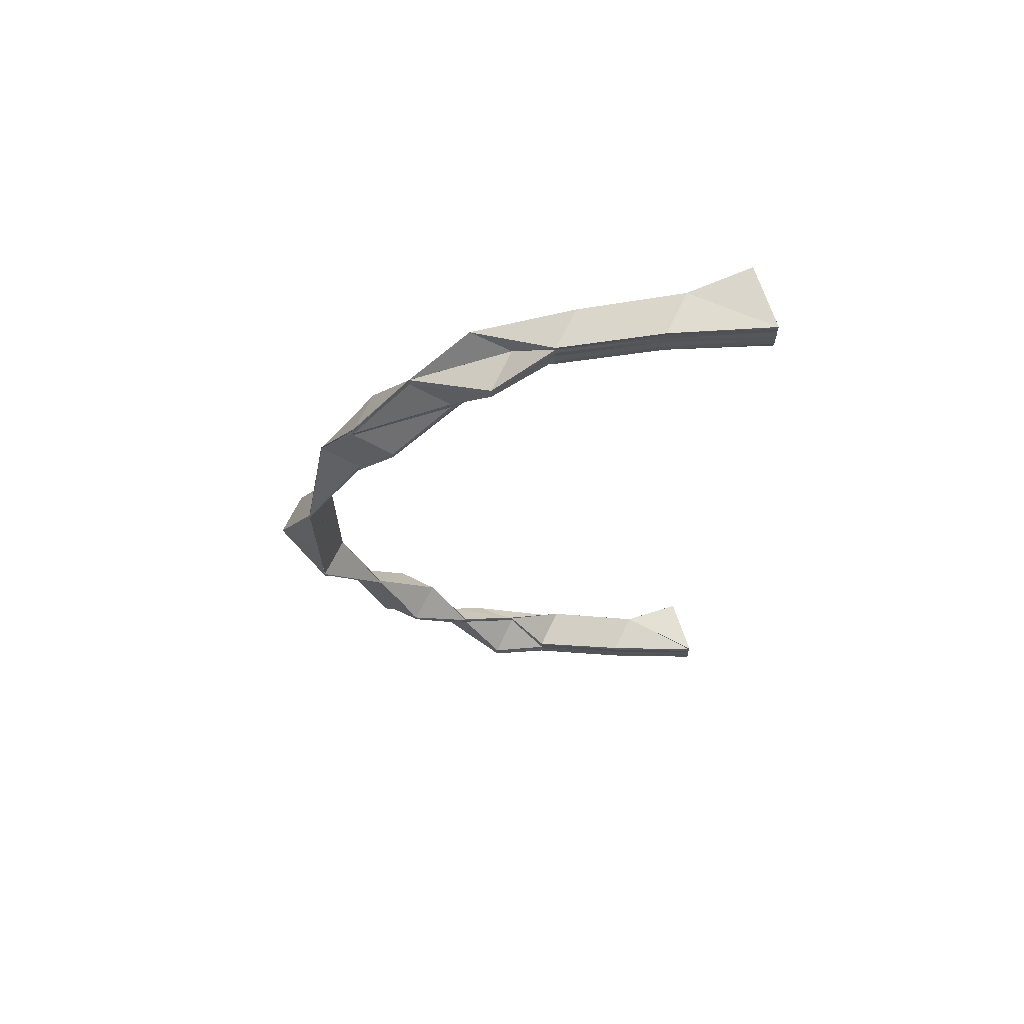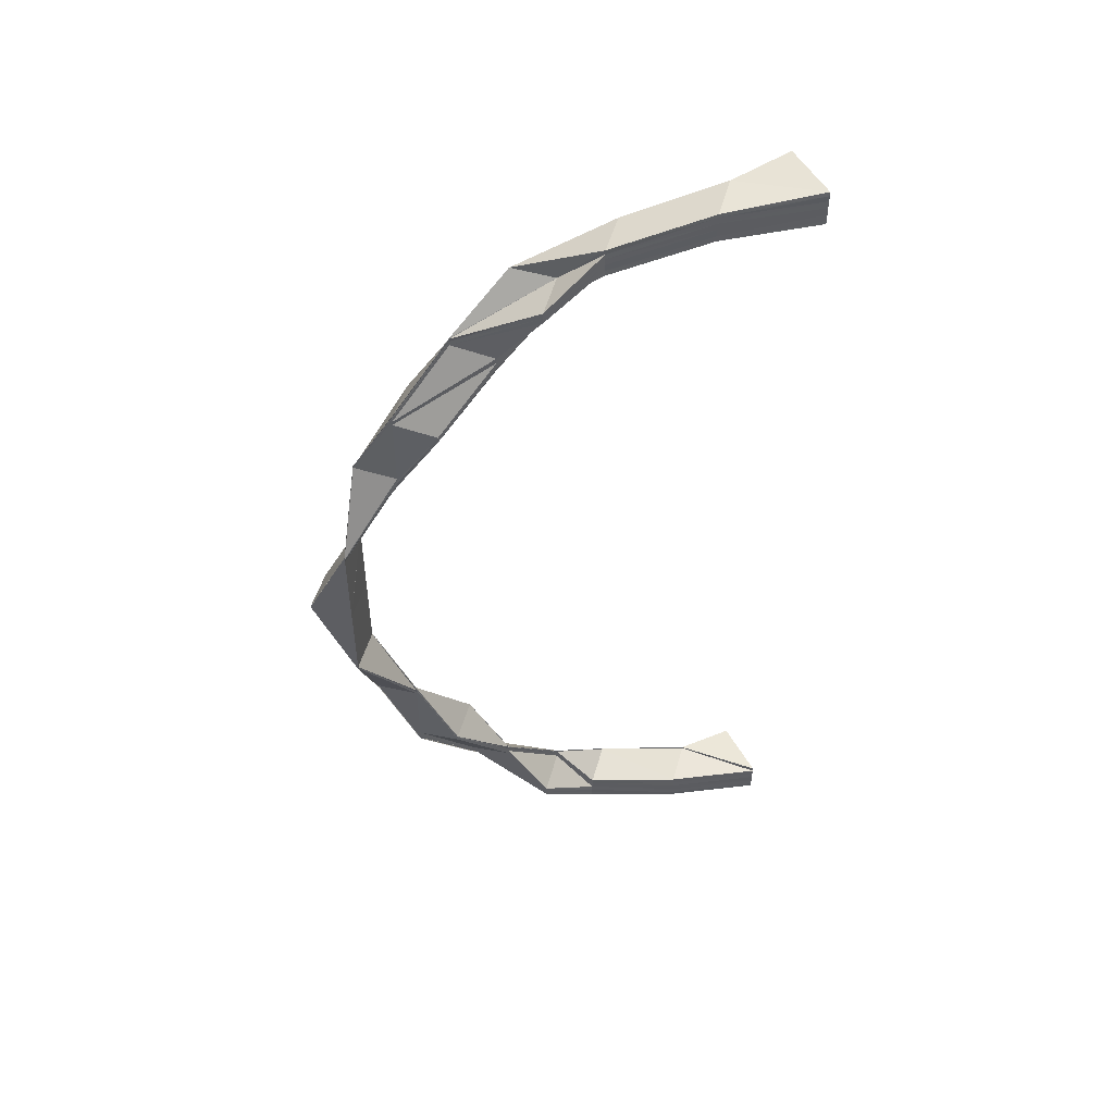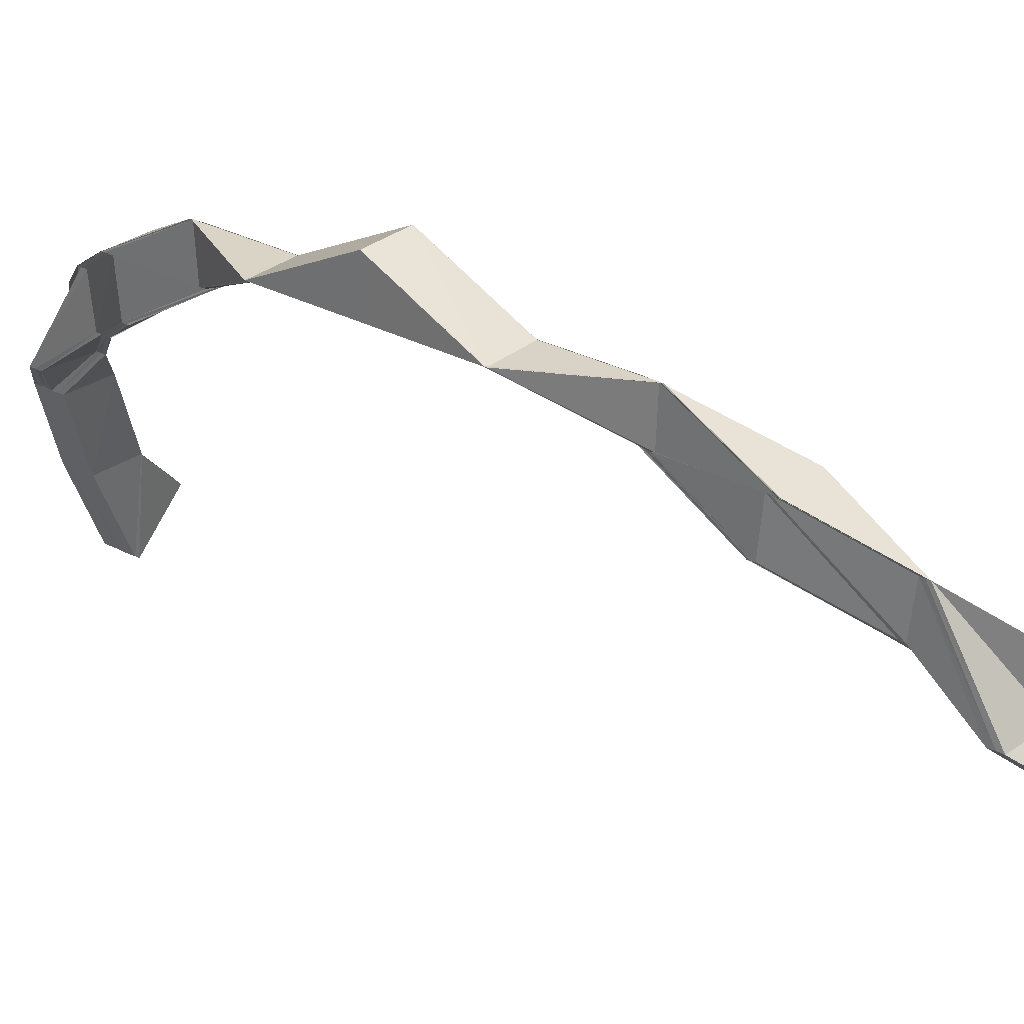
<metadata>
{"format":"obj","ext":"obj","renderer":"f3d","projection":"perspective","resolution":1024,"background":"white","views":[{"elev":66.9,"azim":-64.1,"up":"+Z"},{"elev":49.8,"azim":-73.9,"up":"+Z"},{"elev":28.4,"azim":-50.8,"up":"+Y"}]}
</metadata>
<code>
o 4747
v 2251 1878 7.386
v 2251 1878 7.384
v 2251 1878 7.386
v 2251 1878 7.378
v 2251 1878 7.384
v 2251 1878 7.368
v 2251 1878 7.378
v 2251 1878 7.378
v 2251 1878 7.384
v 2251 1878 7.384
v 2251 1878 7.386
v 2251 1878 7.383
v 2251 1878 7.385
v 2251 1878 7.384
v 2251 1878 7.378
v 2251 1878 7.386
v 2251 1878 7.385
v 2251 1878 7.383
v 2251 1878 7.381
v 2251 1878 7.381
v 2251 1878 7.383
v 2251 1878 7.377
v 2251 1878 7.378
v 2251 1878 7.368
v 2251 1878 7.377
v 2251 1878 7.375
v 2251 1878 7.355
v 2251 1878 7.355
v 2251 1878 7.368
v 2251 1878 7.367
v 2251 1878 7.368
v 2251 1878 7.377
v 2251 1878 7.368
v 2251 1878 7.368
v 2251 1878 7.368
v 2251 1878 7.378
v 2251 1878 7.377
v 2251 1878 7.367
v 2251 1878 7.38
v 2251 1878 7.381
v 2251 1878 7.38
v 2251 1878 7.374
v 2251 1878 7.378
v 2251 1878 7.378
v 2251 1878 7.377
v 2251 1878 7.377
v 2251 1878 7.38
v 2251 1878 7.372
v 2251 1878 7.377
v 2251 1878 7.378
v 2251 1878 7.371
v 2251 1878 7.365
v 2251 1878 7.376
v 2251 1878 7.363
v 2251 1878 7.372
v 2251 1878 7.366
v 2251 1878 7.367
v 2251 1878 7.354
v 2251 1878 7.353
v 2251 1878 7.352
v 2251 1878 7.365
v 2251 1878 7.354
v 2251 1878 7.353
v 2251 1878 7.367
v 2251 1878 7.355
v 2251 1878 7.367
v 2250 1878 7.339
v 2251 1878 7.355
v 2251 1878 7.354
v 2250 1878 7.339
v 2251 1878 7.355
v 2251 1878 7.339
v 2251 1878 7.355
v 2251 1878 7.339
v 2250 1878 7.339
v 2250 1878 7.321
v 2250 1878 7.321
v 2250 1878 7.321
v 2250 1878 7.339
v 2250 1878 7.339
v 2250 1878 7.339
v 2251 1878 7.339
v 2250 1878 7.321
v 2250 1878 7.302
v 2250 1878 7.302
v 2250 1878 7.321
v 2250 1878 7.321
v 2250 1878 7.321
v 2250 1878 7.302
v 2250 1878 7.281
v 2250 1878 7.281
v 2250 1878 7.281
v 2250 1878 7.261
v 2250 1878 7.302
v 2250 1878 7.302
v 2250 1878 7.281
v 2250 1878 7.3
v 2250 1878 7.3
v 2250 1878 7.281
v 2250 1878 7.261
v 2250 1878 7.301
v 2250 1878 7.3
v 2250 1878 7.3
v 2250 1878 7.319
v 2251 1878 7.335
v 2251 1878 7.336
v 2250 1878 7.3
v 2250 1878 7.3
v 2251 1878 7.335
v 2250 1878 7.318
v 2250 1878 7.318
v 2250 1878 7.319
v 2250 1878 7.3
v 2250 1878 7.318
v 2250 1878 7.319
v 2251 1878 7.336
v 2250 1878 7.3
v 2250 1878 7.318
v 2250 1878 7.319
v 2250 1878 7.318
v 2250 1878 7.319
v 2250 1878 7.318
v 2250 1878 7.335
v 2250 1878 7.318
v 2251 1878 7.335
v 2250 1878 7.318
v 2250 1878 7.3
v 2250 1878 7.318
v 2250 1878 7.335
v 2251 1878 7.335
v 2250 1878 7.318
v 2251 1878 7.335
v 2251 1878 7.335
v 2251 1878 7.335
v 2250 1878 7.335
v 2251 1878 7.349
v 2251 1878 7.349
v 2251 1878 7.361
v 2251 1878 7.349
v 2250 1878 7.335
v 2250 1878 7.319
v 2251 1878 7.361
v 2251 1878 7.361
v 2250 1878 7.319
v 2250 1878 7.301
v 2251 1878 7.361
v 2251 1878 7.349
v 2251 1878 7.349
v 2251 1878 7.361
v 2251 1878 7.362
v 2251 1878 7.35
v 2251 1878 7.335
v 2251 1878 7.35
v 2251 1878 7.363
v 2251 1878 7.362
v 2251 1878 7.351
v 2250 1878 7.336
v 2250 1878 7.337
v 2250 1878 7.32
v 2250 1878 7.301
v 2250 1878 7.32
v 2250 1878 7.302
v 2251 1878 7.352
v 2250 1878 7.321
v 2250 1878 7.302
v 2250 1878 7.338
v 2250 1878 7.321
v 2251 1878 7.363
v 2250 1878 7.339
v 2250 1878 7.321
v 2250 1878 7.339
v 2250 1878 7.339
v 2250 1878 7.321
v 2250 1878 7.339
v 2250 1878 7.339
v 2251 1878 7.353
v 2251 1878 7.338
v 2250 1878 7.32
v 2250 1878 7.32
v 2251 1878 7.337
v 2251 1878 7.336
v 2251 1878 7.352
v 2251 1878 7.351
v 2251 1878 7.366
v 2251 1878 7.335
v 2251 1878 7.336
v 2251 1878 7.335
v 2251 1878 7.365
v 2251 1878 7.352
v 2251 1878 7.365
v 2251 1878 7.374
v 2251 1878 7.372
v 2251 1878 7.375
v 2251 1878 7.377
v 2251 1878 7.381
v 2251 1878 7.383
v 2251 1878 7.38
v 2251 1878 7.385
v 2251 1878 7.383
v 2251 1878 7.386
v 2251 1878 7.381
v 2251 1878 7.384
v 2251 1878 7.386
v 2251 1878 7.384
v 2251 1878 7.386
v 2251 1878 7.378
v 2251 1878 7.378
v 2251 1878 7.368
v 2251 1878 7.368
v 2251 1878 7.355
v 2251 1878 7.355
v 2251 1878 7.355
v 2251 1878 7.368
v 2251 1878 7.377
v 2251 1878 7.377
v 2251 1878 7.376
v 2251 1878 7.377
v 2251 1878 7.376
v 2251 1878 7.375
v 2251 1878 7.37
v 2251 1878 7.37
v 2251 1878 7.375
v 2251 1878 7.376
v 2251 1878 7.37
v 2251 1878 7.375
v 2251 1878 7.37
v 2251 1878 7.375
v 2251 1878 7.37
v 2251 1878 7.372
v 2251 1878 7.363
v 2251 1878 7.362
v 2251 1878 7.371
v 2251 1878 7.361
v 2251 1878 7.361
v 2251 1878 7.362
v 2251 1878 7.37
v 2251 1878 7.37
v 2251 1878 7.371
v 2251 1878 7.37
v 2251 1878 7.371
v 2251 1878 7.361
v 2251 1878 7.37
v 2251 1878 7.37
v 2251 1878 7.361
v 2251 1878 7.37
v 2251 1878 7.377
v 2251 1878 7.376
v 2251 1878 7.375
v 2251 1878 7.377
v 2251 1878 7.377
v 2251 1878 7.378
v 2251 1878 7.38
v 2251 1878 7.378
v 2251 1878 7.377
v 2251 1878 7.378
v 2251 1878 7.38
v 2251 1878 7.381
v 2251 1878 7.383
v 2251 1878 7.385
v 2251 1878 7.386
v 2251 1878 7.386
v 2251 1878 7.355
v 2250 1878 7.339
v 2251 1878 7.355
v 2250 1878 7.339
v 2251 1878 7.355
v 2250 1878 7.302
v 2250 1878 7.302
v 2250 1878 7.321
v 2250 1878 7.281
v 2250 1878 7.3
v 2250 1878 7.263
v 2250 1878 7.262
v 2250 1878 7.244
v 2250 1878 7.263
v 2250 1878 7.245
v 2250 1878 7.244
v 2250 1878 7.263
v 2250 1878 7.263
v 2250 1878 7.243
v 2250 1878 7.244
v 2250 1878 7.262
v 2250 1878 7.243
v 2250 1878 7.262
v 2250 1878 7.242
v 2250 1878 7.262
v 2251 1878 7.224
v 2250 1878 7.242
v 2250 1878 7.242
v 2250 1878 7.224
v 2250 1878 7.224
v 2250 1878 7.242
v 2250 1878 7.224
v 2250 1878 7.242
v 2250 1878 7.224
v 2250 1878 7.242
v 2250 1878 7.224
v 2250 1878 7.242
v 2251 1878 7.208
v 2251 1878 7.208
v 2251 1878 7.209
v 2250 1878 7.224
v 2250 1878 7.224
v 2251 1878 7.224
v 2250 1878 7.224
v 2251 1878 7.21
v 2250 1878 7.225
v 2251 1878 7.209
v 2251 1878 7.224
v 2251 1878 7.208
v 2250 1878 7.224
v 2251 1878 7.209
v 2250 1878 7.242
v 2250 1878 7.224
v 2250 1878 7.224
v 2251 1878 7.208
v 2250 1878 7.224
v 2251 1878 7.225
v 2250 1878 7.243
v 2251 1878 7.21
v 2251 1878 7.226
v 2250 1878 7.243
v 2251 1878 7.211
v 2251 1878 7.227
v 2250 1878 7.244
v 2251 1878 7.212
v 2251 1878 7.228
v 2251 1878 7.213
v 2251 1878 7.214
v 2251 1878 7.201
v 2251 1878 7.202
v 2251 1878 7.228
v 2251 1878 7.228
v 2251 1878 7.214
v 2251 1878 7.214
v 2251 1878 7.228
v 2251 1878 7.228
v 2251 1878 7.214
v 2251 1878 7.202
v 2251 1878 7.202
v 2251 1878 7.201
v 2251 1878 7.202
v 2251 1878 7.214
v 2251 1878 7.214
v 2251 1878 7.228
v 2251 1878 7.2
v 2251 1878 7.213
v 2250 1878 7.228
v 2251 1878 7.214
v 2251 1878 7.228
v 2250 1878 7.228
v 2250 1878 7.245
v 2250 1878 7.245
v 2250 1878 7.228
v 2250 1878 7.245
v 2250 1878 7.245
v 2250 1878 7.263
v 2250 1878 7.244
v 2250 1878 7.263
v 2250 1878 7.263
v 2250 1878 7.263
v 2250 1878 7.263
v 2250 1878 7.262
v 2251 1878 7.228
v 2250 1878 7.244
v 2250 1878 7.244
v 2250 1878 7.228
v 2250 1878 7.245
v 2251 1878 7.228
v 2250 1878 7.245
v 2250 1878 7.263
v 2251 1878 7.228
v 2250 1878 7.244
v 2250 1878 7.244
v 2250 1878 7.263
v 2250 1878 7.245
v 2251 1878 7.212
v 2251 1878 7.2
v 2250 1878 7.227
v 2250 1878 7.226
v 2251 1878 7.211
v 2251 1878 7.198
v 2251 1878 7.212
v 2251 1878 7.197
v 2251 1878 7.198
v 2251 1878 7.196
v 2251 1878 7.189
v 2251 1878 7.2
v 2251 1878 7.186
v 2251 1878 7.188
v 2251 1878 7.189
v 2251 1878 7.185
v 2251 1878 7.196
v 2251 1878 7.185
v 2251 1878 7.179
v 2251 1878 7.18
v 2251 1878 7.177
v 2251 1878 7.179
v 2251 1878 7.179
v 2251 1878 7.177
v 2251 1878 7.181
v 2251 1878 7.177
v 2251 1878 7.179
v 2251 1878 7.179
v 2251 1878 7.185
v 2251 1878 7.185
v 2251 1878 7.185
v 2251 1878 7.185
v 2251 1878 7.195
v 2251 1878 7.195
v 2251 1878 7.196
v 2251 1878 7.195
v 2251 1878 7.209
v 2251 1878 7.195
v 2251 1878 7.208
v 2251 1878 7.208
v 2251 1878 7.208
v 2251 1878 7.195
v 2251 1878 7.195
v 2251 1878 7.208
v 2251 1878 7.196
v 2251 1878 7.209
v 2251 1878 7.185
v 2251 1878 7.195
v 2251 1878 7.208
v 2251 1878 7.185
v 2251 1878 7.186
v 2251 1878 7.188
v 2251 1878 7.18
v 2251 1878 7.197
v 2251 1878 7.21
v 2251 1878 7.209
v 2251 1878 7.196
v 2251 1878 7.182
v 2251 1878 7.18
v 2251 1878 7.178
v 2251 1878 7.179
v 2251 1878 7.177
v 2251 1878 7.177
v 2251 1878 7.179
v 2251 1878 7.186
v 2251 1878 7.186
v 2251 1878 7.188
v 2251 1878 7.187
v 2251 1878 7.185
v 2251 1878 7.186
v 2251 1878 7.186
v 2251 1878 7.188
v 2251 1878 7.186
v 2251 1878 7.186
v 2251 1878 7.185
v 2251 1878 7.183
v 2251 1878 7.185
v 2251 1878 7.186
v 2251 1878 7.181
v 2251 1878 7.185
v 2251 1878 7.186
v 2251 1878 7.192
v 2251 1878 7.193
v 2251 1878 7.187
v 2251 1878 7.193
v 2251 1878 7.186
v 2251 1878 7.185
v 2251 1878 7.192
v 2251 1878 7.202
v 2251 1878 7.188
v 2251 1878 7.187
v 2251 1878 7.193
v 2251 1878 7.193
v 2251 1878 7.201
v 2251 1878 7.192
v 2251 1878 7.202
v 2251 1878 7.193
v 2251 1878 7.202
v 2251 1878 7.193
v 2251 1878 7.202
v 2251 1878 7.187
v 2251 1878 7.192
v 2251 1878 7.193
v 2251 1878 7.193
v 2251 1878 7.188
v 2251 1878 7.193
v 2251 1878 7.2
v 2251 1878 7.191
v 2251 1878 7.189
v 2251 1878 7.183
v 2251 1878 7.18
v 2251 1878 7.182
v 2251 1878 7.178
v 2251 1878 7.177
v 2251 1878 7.183
v 2251 1878 7.183
v 2251 1878 7.185
v 2251 1878 7.185
v 2251 1878 7.189
v 2251 1878 7.186
v 2251 1878 7.186
v 2251 1878 7.187
v 2251 1878 7.186
v 2251 1878 7.191
v 2251 1878 7.198
v 2251 1878 7.212
v 2251 1878 7.198
v 2250 1878 7.301
v 2250 1878 7.302
v 2250 1878 7.262
v 2250 1878 7.262
v 2250 1878 7.261
v 2250 1878 7.281
v 2250 1878 7.302
v 2250 1878 7.261
v 2250 1878 7.261
v 2250 1878 7.261
v 2250 1878 7.281
v 2250 1878 7.242
v 2250 1878 7.261
v 2250 1878 7.261
v 2250 1878 7.261
v 2250 1878 7.242
v 2250 1878 7.262
v 2250 1878 7.242
v 2250 1878 7.242
v 2250 1878 7.242
v 2251 1878 7.228
v 2251 1878 7.228
v 2250 1878 7.245
v 2251 1878 7.202
v 2251 1878 7.193
v 2251 1878 7.202
v 2251 1878 7.193
v 2251 1878 7.202
f 1 2 3
f 2 4 5
f 4 6 7
f 8 7 9
f 10 9 11
f 5 12 13
f 14 15 12
f 16 14 17
f 17 12 18
f 18 19 20
f 12 19 21
f 12 22 19
f 23 22 12
f 23 24 25
f 22 26 19
f 27 28 24
f 29 28 30
f 31 30 32
f 33 27 34
f 35 34 36
f 37 38 26
f 19 26 39
f 19 39 40
f 20 39 41
f 26 42 39
f 41 43 44
f 44 45 46
f 39 43 47
f 39 42 43
f 42 48 43
f 43 48 49
f 43 49 50
f 48 51 49
f 42 52 48
f 49 51 53
f 52 54 55
f 56 52 42
f 26 56 42
f 57 56 26
f 57 58 56
f 56 59 52
f 59 60 61
f 62 63 56
f 63 62 64
f 65 62 66
f 65 67 68
f 65 67 69
f 67 70 71
f 69 72 73
f 74 75 73
f 76 77 75
f 78 77 79
f 80 76 81
f 82 83 75
f 84 85 83
f 86 84 87
f 88 89 86
f 90 91 84
f 92 93 90
f 94 92 95
f 96 90 95
f 97 91 98
f 99 100 91
f 101 91 102
f 101 103 104
f 105 104 106
f 107 108 104
f 109 110 105
f 111 107 112
f 111 113 114
f 112 115 116
f 117 113 118
f 119 117 120
f 121 117 115
f 121 122 123
f 124 121 125
f 126 124 109
f 126 127 128
f 129 124 130
f 124 131 132
f 133 131 134
f 135 132 136
f 137 136 138
f 137 135 139
f 140 135 137
f 140 141 135
f 142 137 143
f 144 141 140
f 144 101 141
f 145 101 144
f 146 147 142
f 147 133 148
f 139 148 149
f 142 148 150
f 151 137 149
f 150 151 142
f 151 140 137
f 130 152 148
f 148 152 153
f 150 153 154
f 148 153 155
f 154 156 150
f 156 151 155
f 157 140 151
f 156 157 151
f 157 144 140
f 158 157 156
f 159 144 157
f 158 159 157
f 159 145 144
f 160 145 159
f 161 160 159
f 162 160 161
f 163 158 156
f 164 165 161
f 166 158 163
f 167 161 166
f 163 156 168
f 59 166 163
f 169 167 166
f 169 166 59
f 170 164 169
f 67 170 169
f 171 170 172
f 170 173 174
f 175 169 58
f 69 169 176
f 176 177 69
f 177 82 58
f 178 167 82
f 177 178 82
f 179 178 177
f 180 179 177
f 115 179 180
f 180 177 59
f 181 115 180
f 181 180 182
f 182 180 59
f 183 181 182
f 182 59 184
f 185 186 183
f 187 185 153
f 153 125 183
f 153 183 168
f 188 189 168
f 183 182 190
f 168 183 190
f 190 182 184
f 168 190 191
f 184 59 64
f 192 168 191
f 190 184 193
f 191 190 193
f 184 64 194
f 193 184 194
f 191 193 195
f 193 194 196
f 195 193 196
f 197 191 195
f 192 191 197
f 195 196 198
f 199 195 198
f 197 195 199
f 198 196 200
f 201 197 199
f 196 202 200
f 196 194 202
f 200 202 203
f 202 204 205
f 194 206 202
f 202 206 10
f 206 207 204
f 194 64 206
f 64 208 206
f 206 208 8
f 64 58 208
f 208 209 207
f 210 211 209
f 62 210 208
f 208 212 213
f 214 53 215
f 215 216 217
f 218 219 217
f 220 221 216
f 222 220 223
f 218 224 225
f 224 226 227
f 51 228 216
f 229 230 51
f 230 231 232
f 233 234 228
f 235 234 228
f 236 233 237
f 235 230 192
f 238 235 239
f 240 155 192
f 241 235 240
f 242 241 243
f 241 244 245
f 224 241 240
f 239 240 246
f 247 224 246
f 248 247 249
f 250 248 249
f 249 53 251
f 53 246 251
f 251 246 252
f 246 240 253
f 246 253 252
f 240 192 253
f 253 192 197
f 252 253 201
f 253 197 201
f 254 250 201
f 255 254 201
f 256 255 201
f 257 256 201
f 258 257 201
f 259 258 201
f 260 259 201
f 261 260 201
f 262 263 264
f 263 265 266
f 267 268 269
f 91 270 271
f 91 272 270
f 273 272 91
f 273 274 275
f 276 277 275
f 278 276 279
f 280 281 273
f 282 280 273
f 283 280 282
f 284 283 282
f 285 283 286
f 285 287 288
f 289 290 288
f 290 291 292
f 287 293 292
f 294 295 285
f 294 295 296
f 295 297 298
f 299 300 293
f 301 300 293
f 302 299 303
f 304 301 305
f 301 306 307
f 306 308 309
f 310 301 311
f 295 310 311
f 311 312 307
f 305 311 313
f 313 311 283
f 314 310 315
f 310 316 317
f 318 287 313
f 319 318 313
f 318 320 287
f 321 318 319
f 322 321 319
f 321 323 318
f 323 320 318
f 324 321 322
f 325 324 322
f 326 323 321
f 324 326 321
f 327 324 325
f 327 328 324
f 328 326 324
f 329 328 327
f 328 330 326
f 329 331 328
f 332 329 333
f 334 331 335
f 335 329 336
f 337 338 336
f 338 339 329
f 339 340 329
f 340 341 328
f 341 340 334
f 340 342 343
f 344 343 345
f 341 346 326
f 346 341 347
f 347 330 334
f 347 334 348
f 348 349 350
f 351 350 352
f 353 354 352
f 355 337 353
f 355 356 357
f 358 356 359
f 360 358 361
f 362 358 363
f 358 364 325
f 365 325 363
f 366 367 353
f 368 369 366
f 368 370 371
f 369 372 373
f 374 373 375
f 367 348 376
f 367 347 348
f 377 347 367
f 377 378 347
f 379 377 367
f 379 367 365
f 281 379 365
f 380 379 281
f 381 377 379
f 380 381 379
f 381 382 383
f 320 381 380
f 307 320 380
f 320 384 381
f 384 385 381
f 386 384 320
f 385 387 388
f 386 389 384
f 384 390 385
f 389 390 384
f 390 391 385
f 392 389 393
f 394 395 389
f 389 396 390
f 395 397 396
f 398 396 389
f 399 400 398
f 400 397 401
f 400 402 403
f 404 403 405
f 406 399 407
f 408 407 409
f 410 406 409
f 409 405 411
f 412 411 413
f 414 409 415
f 416 410 417
f 417 418 413
f 417 419 420
f 421 419 415
f 422 421 417
f 419 423 414
f 419 424 425
f 423 426 424
f 421 427 419
f 427 423 419
f 428 427 421
f 427 429 423
f 430 428 421
f 430 421 312
f 431 430 422
f 432 433 431
f 428 434 427
f 434 429 427
f 434 435 429
f 435 436 429
f 401 435 434
f 429 436 437
f 429 437 423
f 423 437 408
f 436 438 437
f 437 438 404
f 438 439 440
f 437 440 426
f 441 442 401
f 443 442 444
f 445 446 444
f 444 447 448
f 449 450 448
f 451 446 401
f 452 451 401
f 452 453 454
f 455 452 401
f 455 452 456
f 456 452 457
f 456 457 458
f 458 457 459
f 457 460 461
f 462 463 460
f 464 461 465
f 466 467 461
f 468 466 469
f 470 471 465
f 472 473 470
f 472 473 474
f 473 475 476
f 473 477 478
f 479 477 480
f 477 481 482
f 470 478 483
f 483 484 470
f 485 484 483
f 459 478 330
f 484 458 330
f 484 456 458
f 486 456 484
f 486 455 456
f 391 486 484
f 487 455 486
f 488 486 391
f 488 487 486
f 390 488 391
f 396 488 390
f 487 455 401
f 396 489 488
f 489 487 488
f 489 487 401
f 490 489 396
f 490 489 401
f 491 401 434
f 492 401 491
f 491 434 428
f 493 492 491
f 494 492 493
f 495 491 428
f 493 491 495
f 495 428 430
f 496 494 493
f 497 494 496
f 498 497 496
f 499 497 498
f 498 496 478
f 496 493 500
f 478 496 500
f 500 493 495
f 478 500 378
f 501 378 502
f 500 495 503
f 503 495 430
f 378 500 503
f 503 430 320
f 323 503 320
f 378 503 323
f 326 378 323
f 270 96 504
f 504 96 505
f 270 506 96
f 506 507 96
f 507 508 96
f 505 509 510
f 508 511 509
f 512 513 514
f 512 515 516
f 517 515 518
f 518 519 520
f 521 522 518
f 523 521 517
f 521 523 516
f 524 525 526
f 527 528 529
f 528 530 531

</code>
